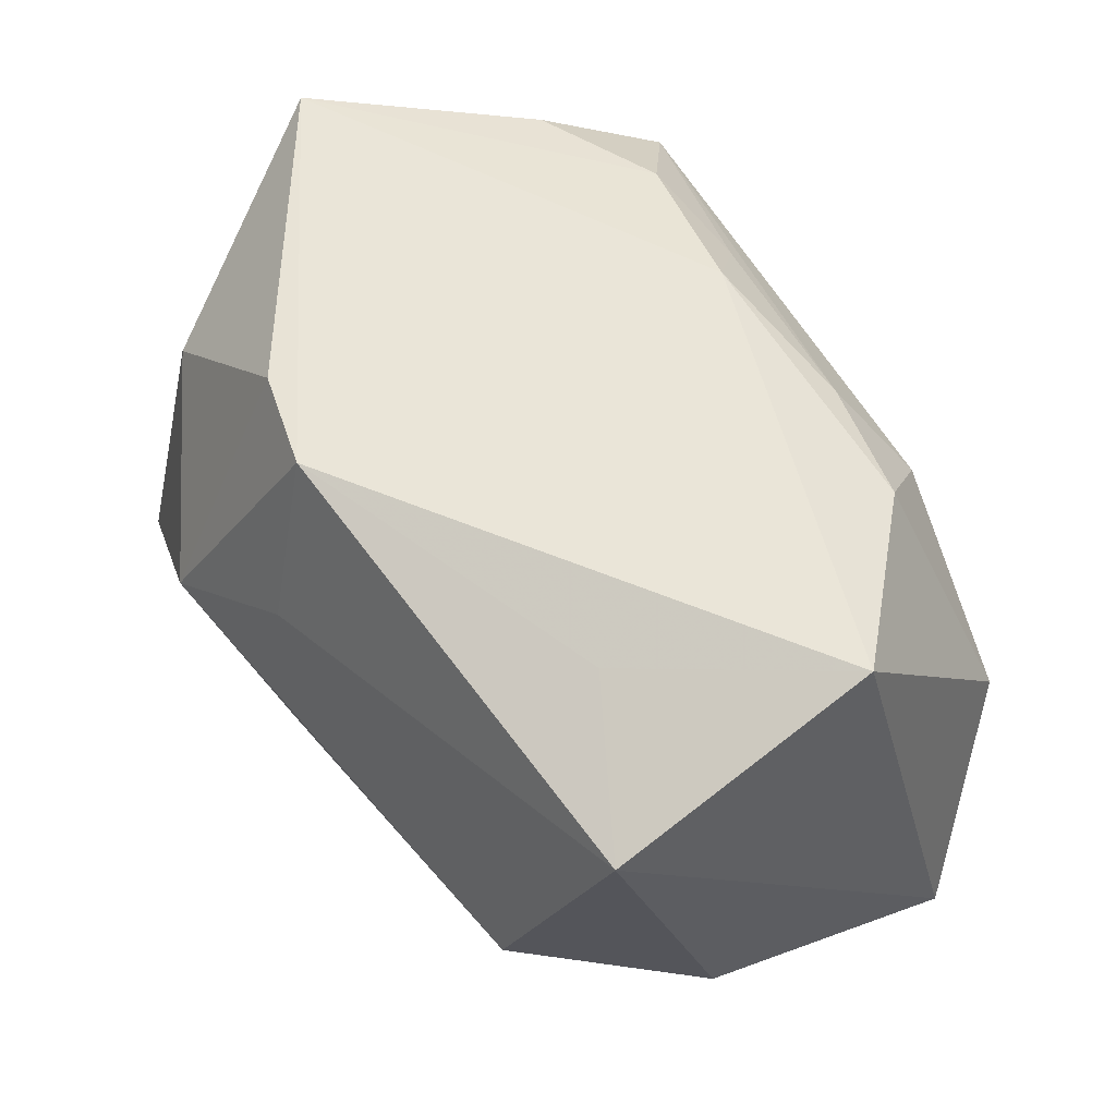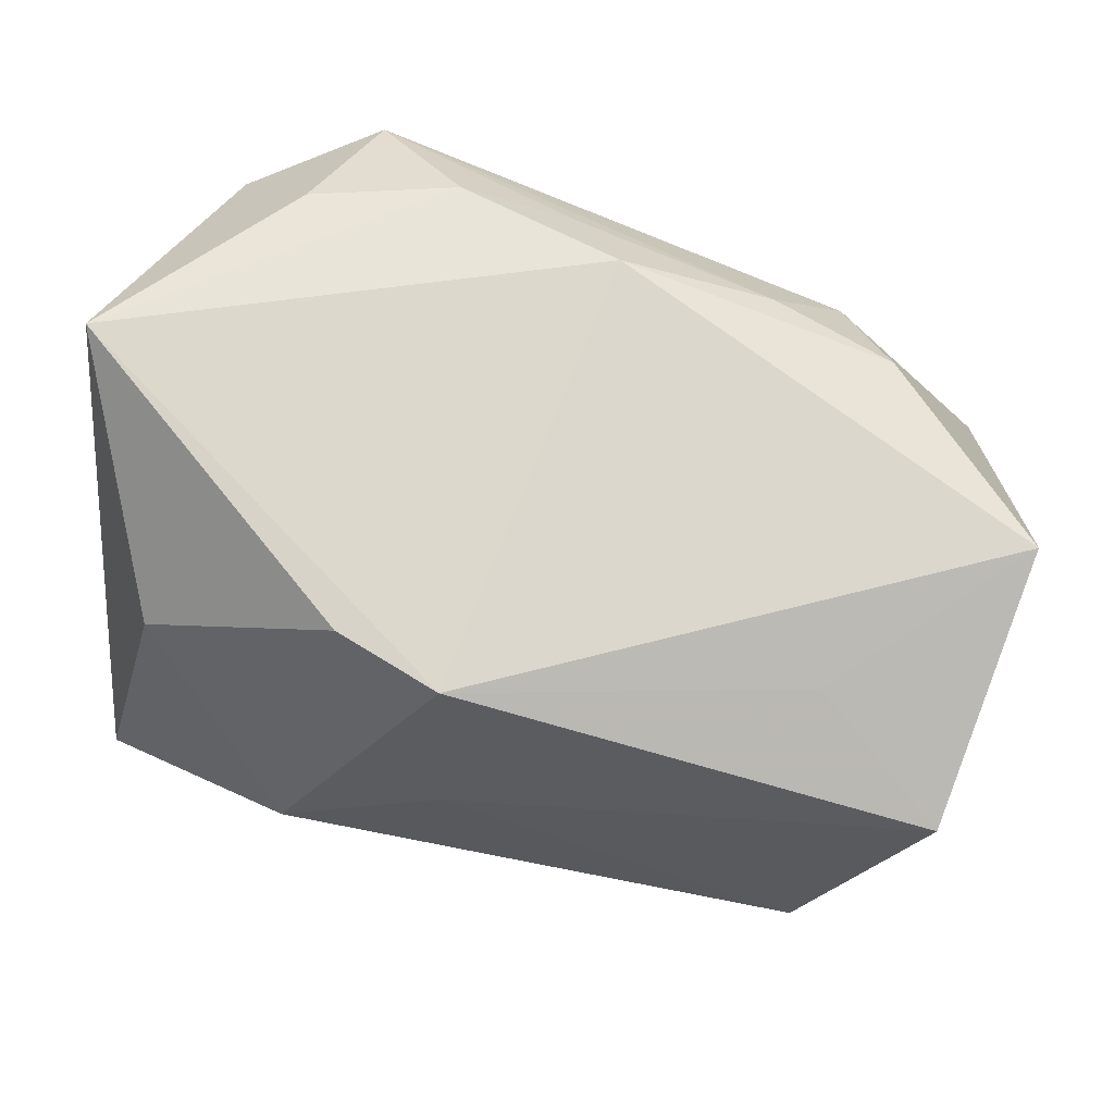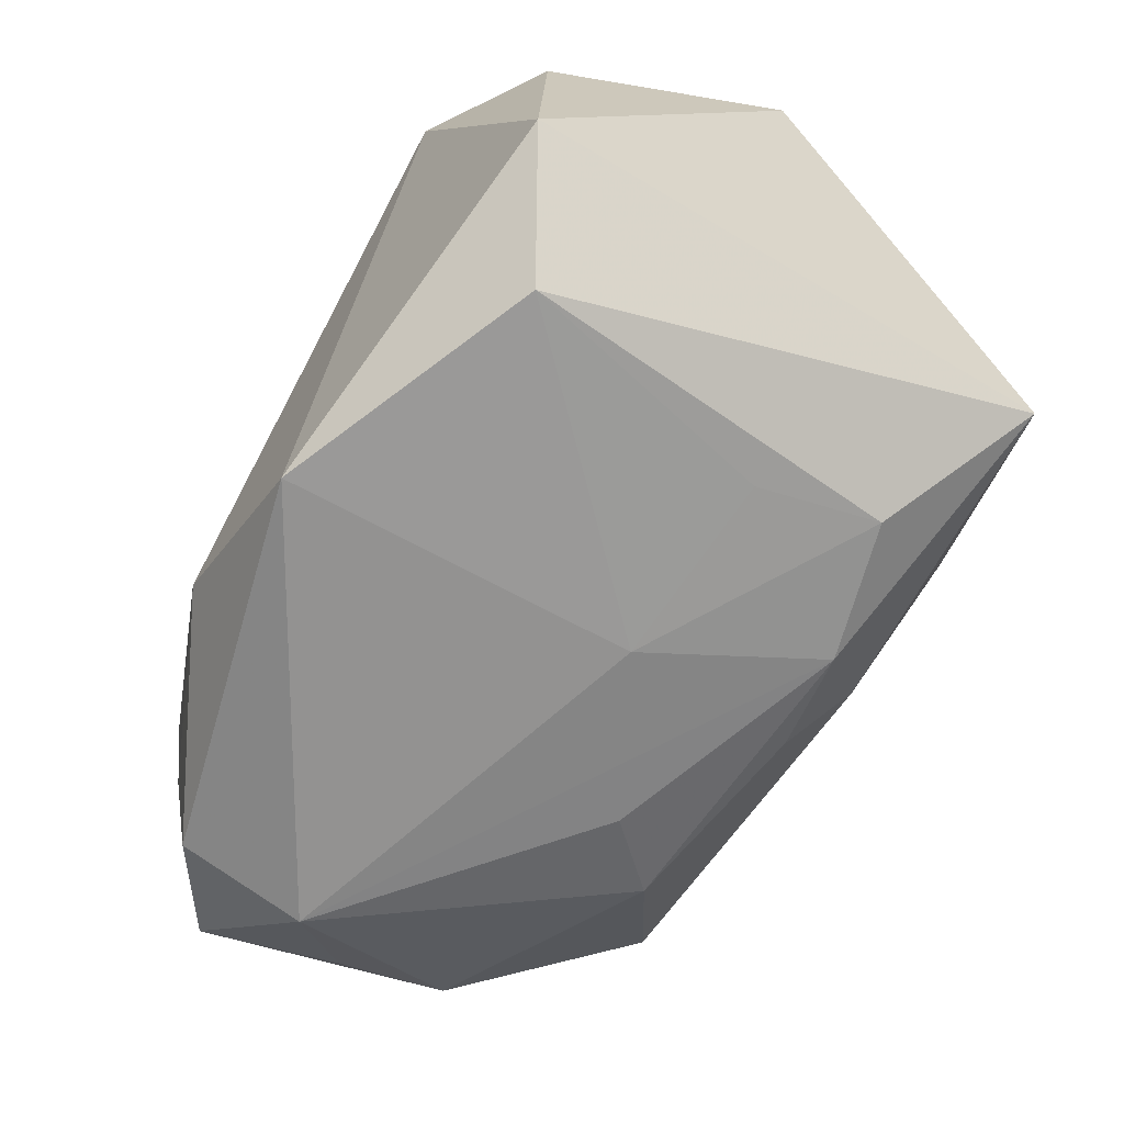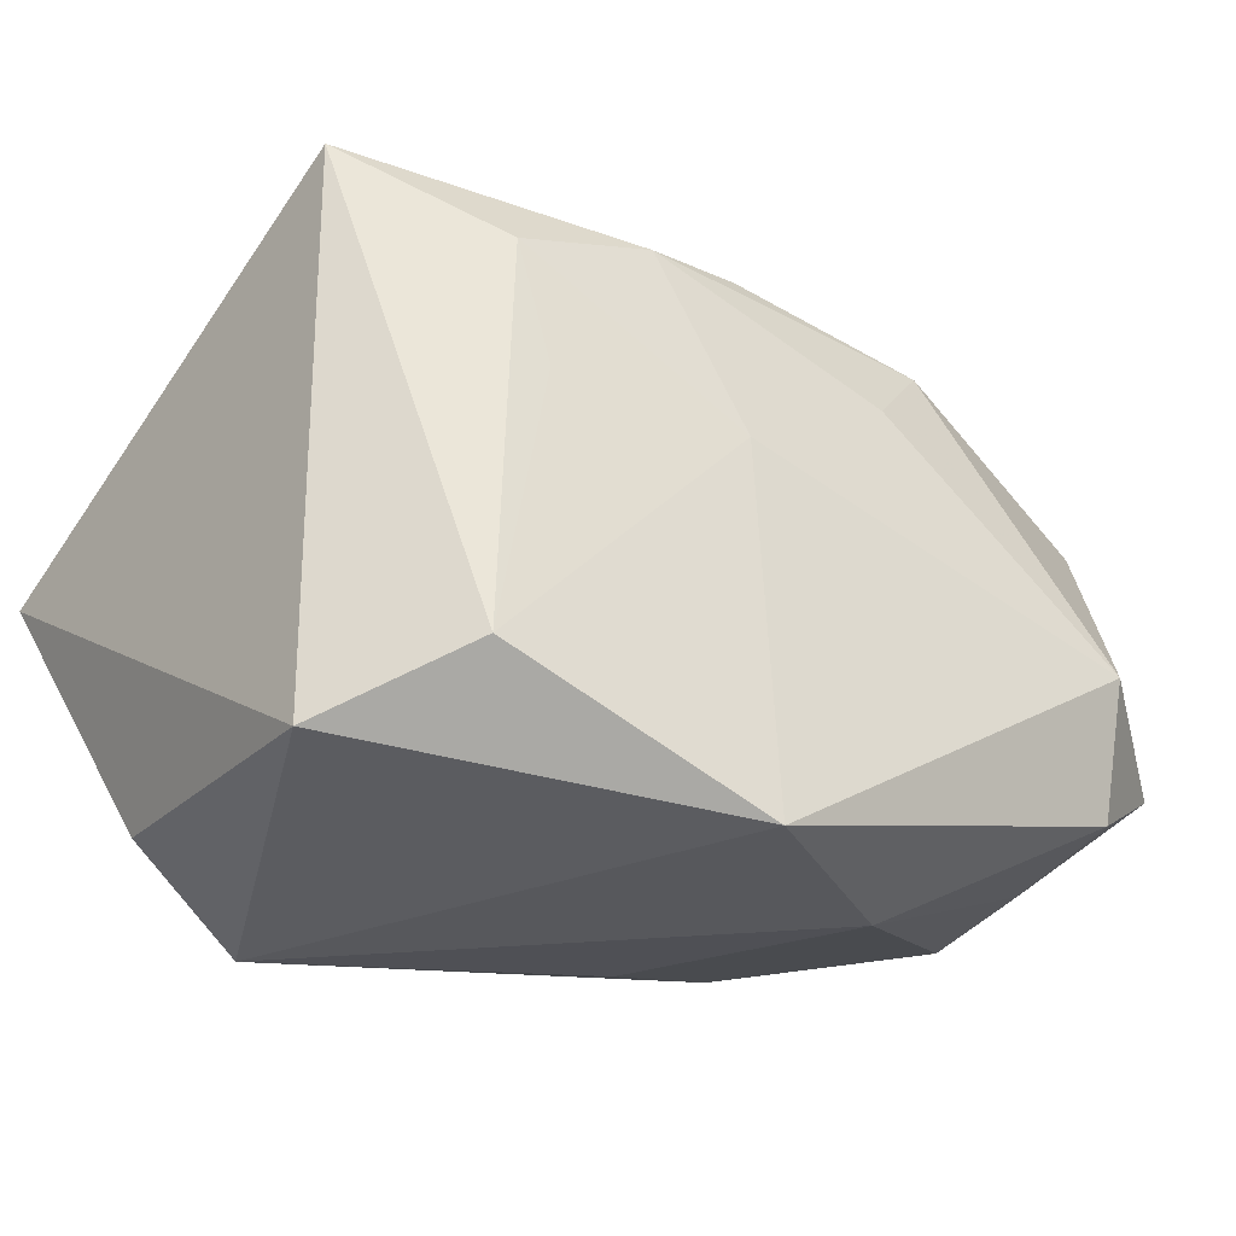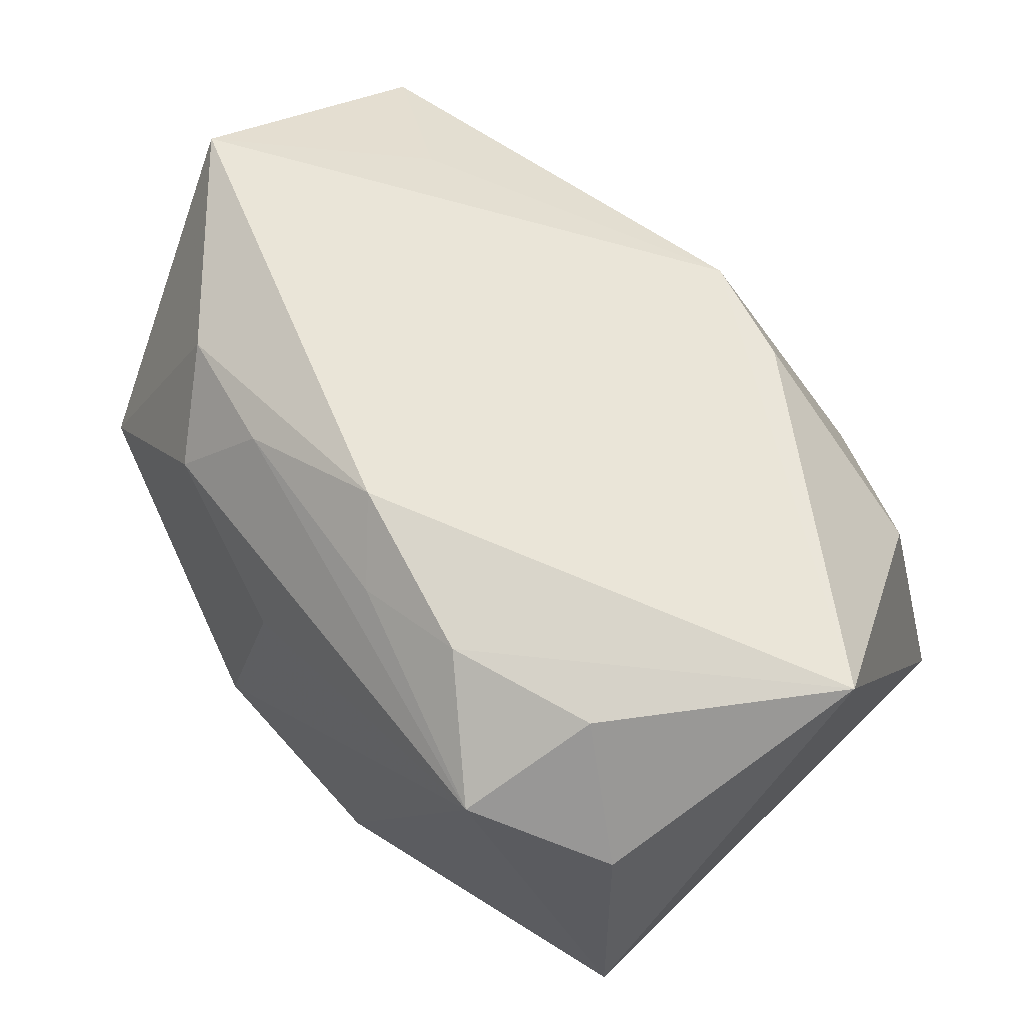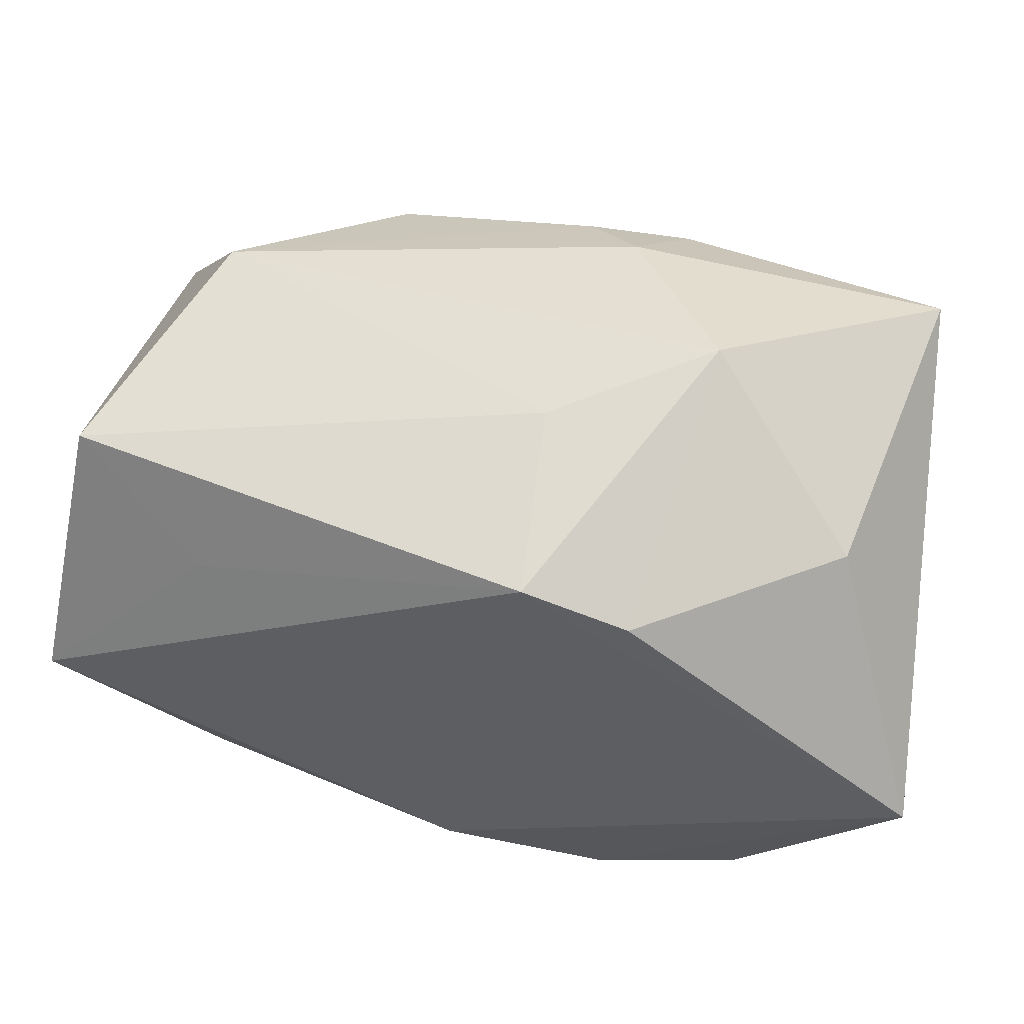
<metadata>
{"format":"obj","ext":"obj","renderer":"f3d","projection":"perspective","resolution":1024,"background":"white","views":[{"elev":48.7,"azim":-127.3,"up":"+Z"},{"elev":67.0,"azim":-167.6,"up":"+Z"},{"elev":-63.7,"azim":57.4,"up":"+Z"},{"elev":-28.6,"azim":142.7,"up":"+Y"},{"elev":66.0,"azim":43.5,"up":"+Z"},{"elev":55.5,"azim":8.8,"up":"+Y"}]}
</metadata>
<code>
v 0.01567 0.003376 -0.01604
v -0.01881 -0.00914 0.01482
v -0.009011 -0.01927 -0.01125
v 0.01893 -0.01305 -0.01624
v -0.0152 -0.01452 0.01022
v 0.002525 0.01739 0.01634
v -0.001899 -0.01017 0.01893
v -0.02345 -0.0129 -0.008047
v 0.002643 0.01465 -0.01513
v 0.003979 0.002821 -0.01769
v 0.005971 0.01763 -0.01116
v 0.01226 0.02148 -0.0002534
v -0.02512 0.007841 -0.01256
v -0.02156 -0.01219 -0.01695
v -0.0195 0.01958 -0.005043
v 0.00902 0.01515 0.01666
v -0.01024 0.01318 -0.01562
v 0.02155 0.01437 0.008848
v 0.02314 -0.01513 0.01077
v -0.02518 0.0004756 -0.01505
v 0.01748 0.01087 -0.01545
v -0.0209 -0.004303 -0.01949
v 0.0261 0.01619 -0.01013
v -0.006022 0.008597 -0.01723
v 0.01752 -0.01132 0.01758
v 0.02504 -0.01683 -0.008854
v -0.01813 0.0117 0.01391
v 0.002296 0.02 0.004997
v 0.001538 -0.014 0.01596
v -0.004998 -0.01779 0.005959
v 0.009146 0.01343 -0.0161
v 0.002969 -0.01927 -0.01823
v 0.008532 -0.01361 0.01788
v 0.02748 0.0005122 0.01877
v -0.02864 0.001644 0.01647
v -0.02864 -0.007653 -0.0137
v -0.01107 -0.0115 0.01541
v 0.01497 -0.01927 0.0135
v -0.02494 -0.0134 0.0003394
v -0.02631 0.01689 0.008868
f 6 7 34
f 16 6 34
f 12 6 16
f 18 16 34
f 12 16 18
f 12 18 23
f 23 18 34
f 26 23 34
f 4 23 26
f 36 22 14
f 10 22 31
f 20 22 36
f 11 23 31
f 11 15 12
f 12 23 11
f 21 23 4
f 31 23 21
f 21 10 31
f 38 25 33
f 34 7 33
f 33 25 34
f 19 26 34
f 38 26 19
f 34 25 19
f 19 25 38
f 29 33 7
f 38 33 29
f 12 15 28
f 15 40 28
f 28 6 12
f 28 40 6
f 31 22 24
f 24 17 31
f 22 17 24
f 22 20 13
f 13 17 22
f 15 17 13
f 13 40 15
f 36 40 13
f 13 20 36
f 31 17 9
f 9 11 31
f 9 17 15
f 15 11 9
f 4 10 1
f 1 21 4
f 10 21 1
f 6 40 27
f 38 5 30
f 30 3 38
f 5 3 30
f 39 3 5
f 5 2 39
f 32 3 14
f 32 14 22
f 4 26 32
f 32 26 38
f 38 3 32
f 32 10 4
f 22 10 32
f 37 29 7
f 7 2 37
f 37 2 5
f 37 5 38
f 38 29 37
f 35 27 40
f 35 39 2
f 35 2 7
f 6 27 35
f 35 40 36
f 36 39 35
f 7 6 35
f 14 3 8
f 3 39 8
f 36 14 8
f 8 39 36

</code>
